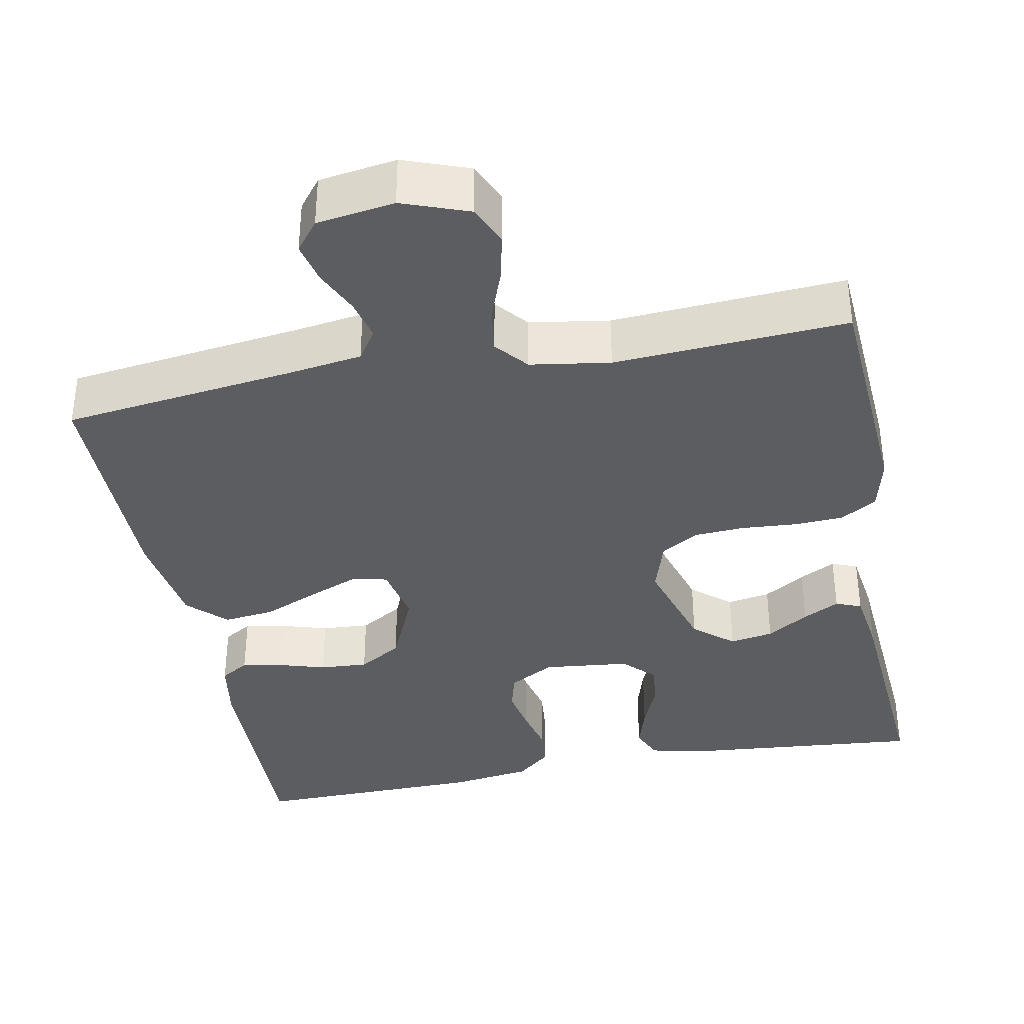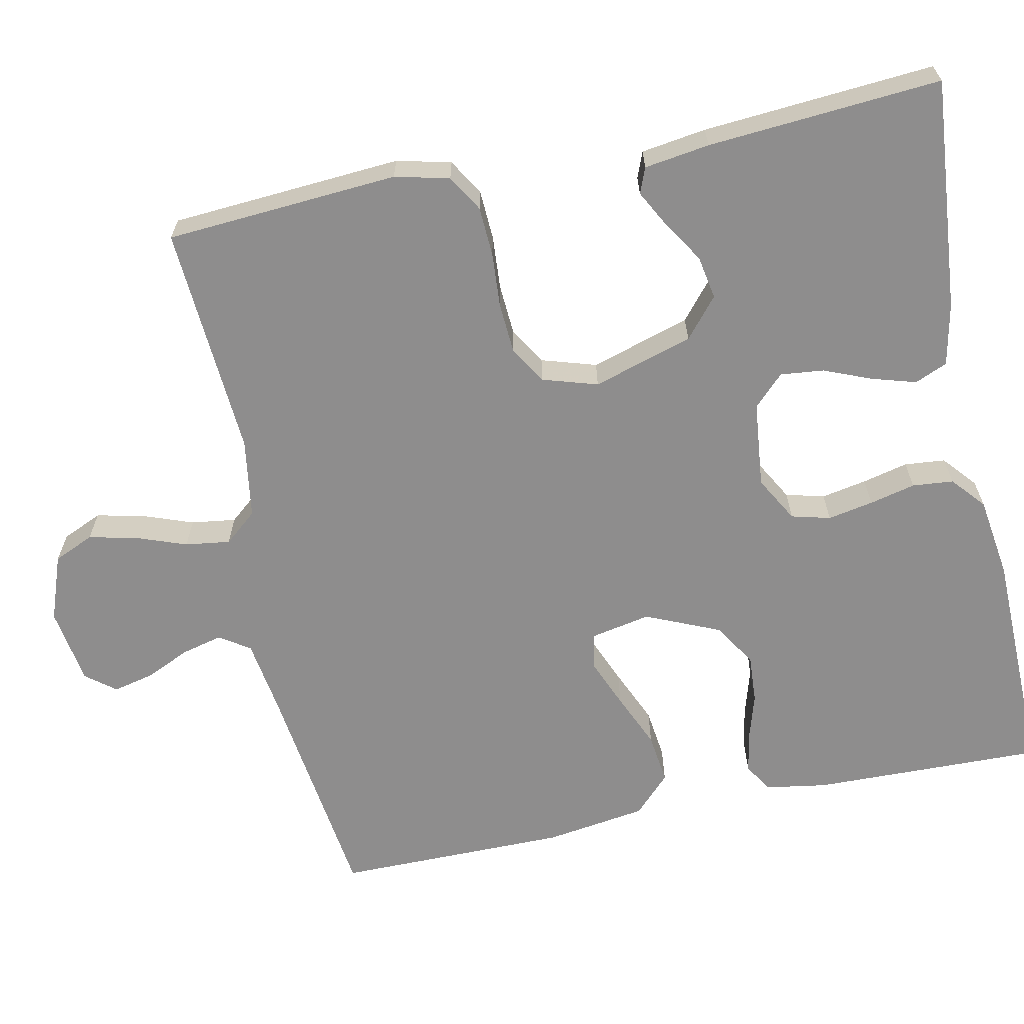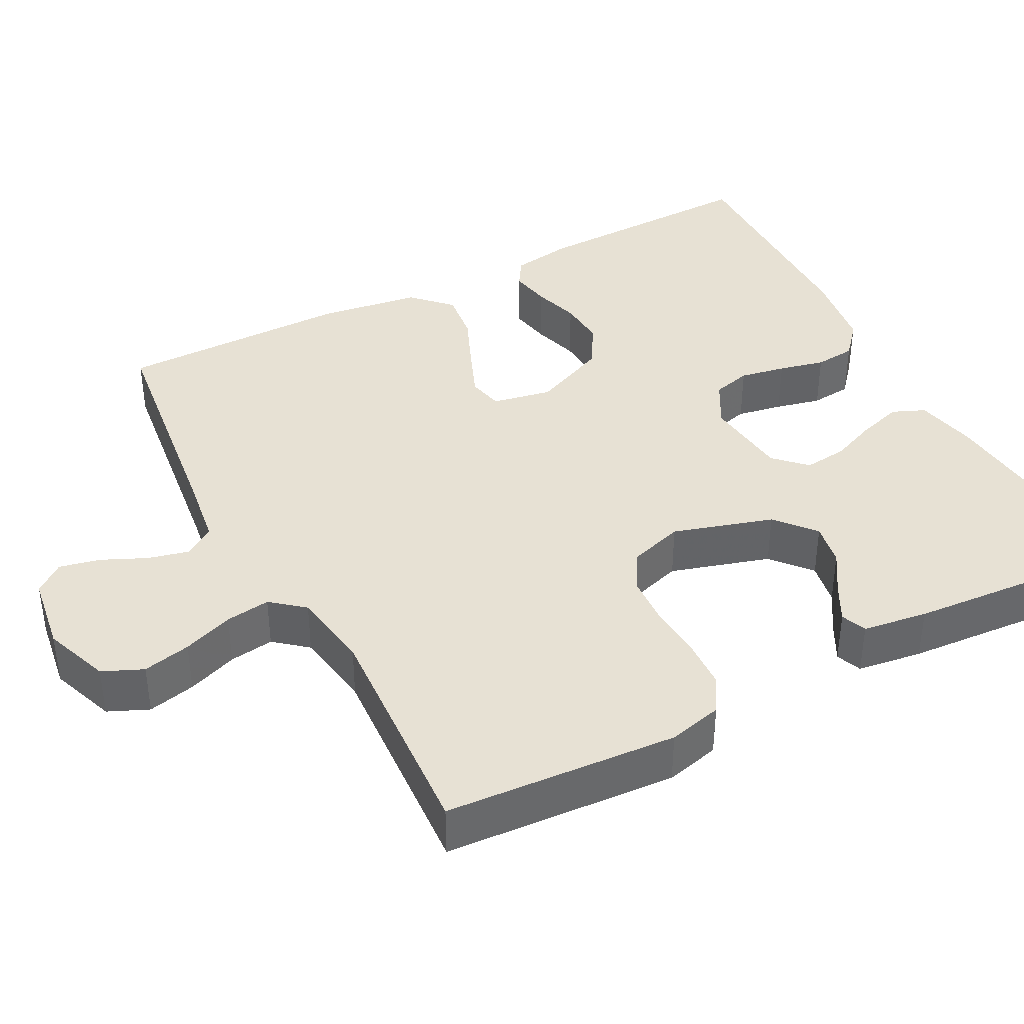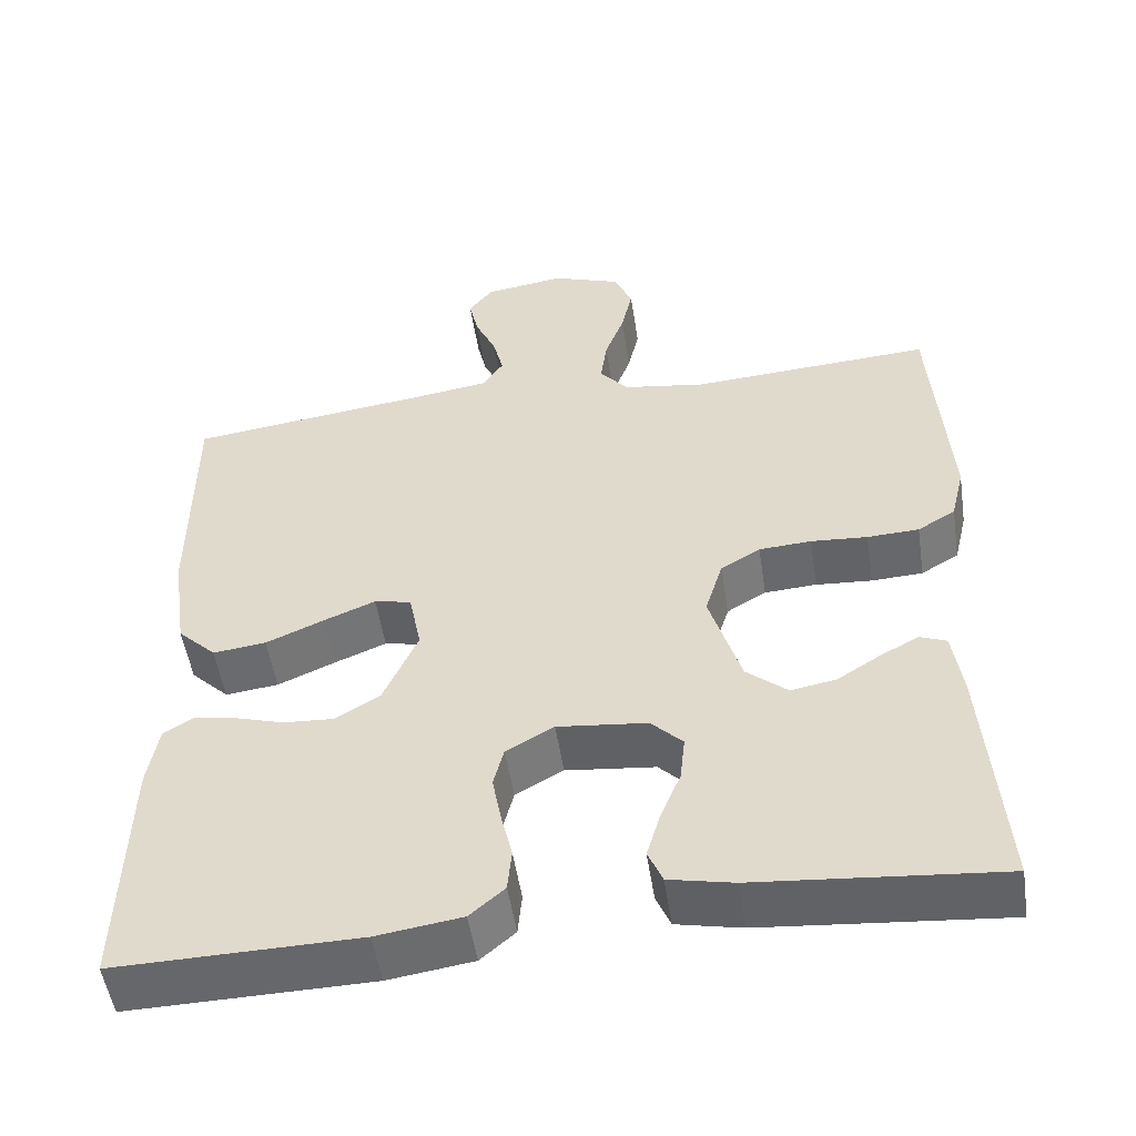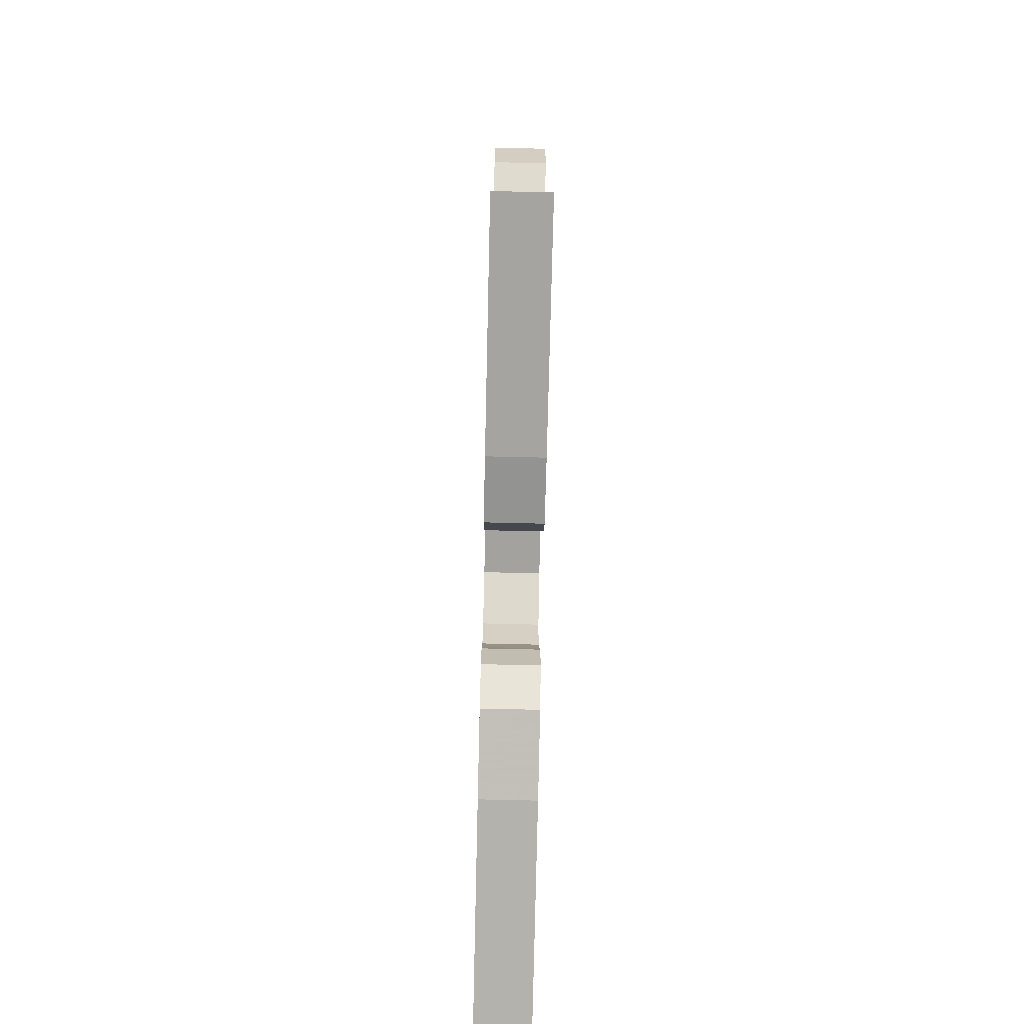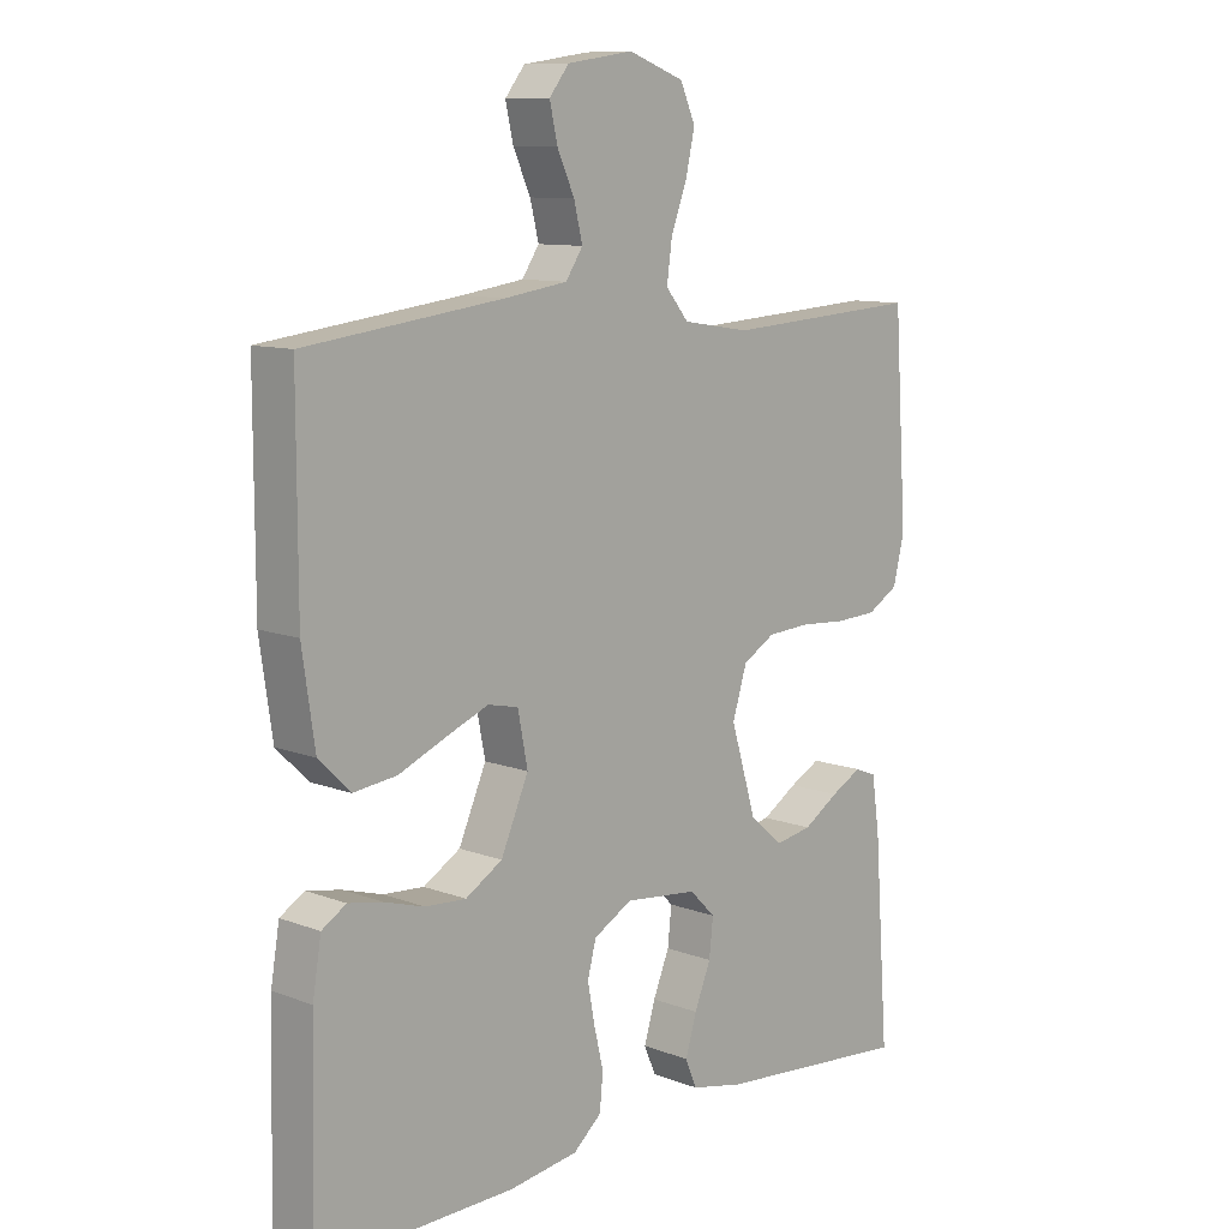
<metadata>
{"format":"obj","ext":"obj","renderer":"f3d","projection":"perspective","resolution":1024,"background":"white","views":[{"elev":-36.8,"azim":10.9,"up":"+Y"},{"elev":-64.7,"azim":101.9,"up":"+Y"},{"elev":39.4,"azim":62.2,"up":"+Y"},{"elev":-51.9,"azim":8.6,"up":"+Z"},{"elev":-78.6,"azim":88.7,"up":"+Z"},{"elev":10.3,"azim":-46.3,"up":"+Z"}]}
</metadata>
<code>
v 0.5 0.07 -0.5
v 0.2 0.07 -0.473
v 0.12 0.07 -0.456
v 0.102 0.07 -0.414
v 0.119 0.07 -0.357
v 0.144 0.07 -0.296
v 0.15 0.07 -0.24
v 0.111 0.07 -0.201
v 0 0.07 -0.189
v -0.059 0.07 -0.222
v -0.072 0.07 -0.272
v -0.061 0.07 -0.331
v -0.047 0.07 -0.39
v -0.052 0.07 -0.443
v -0.095 0.07 -0.48
v -0.2 0.07 -0.495
v -0.5 0.07 -0.5
v -0.493 0.07 -0.2
v -0.48 0.07 -0.121
v -0.443 0.07 -0.098
v -0.39 0.07 -0.108
v -0.33 0.07 -0.126
v -0.268 0.07 -0.13
v -0.212 0.07 -0.096
v -0.17 0.07 0
v -0.185 0.07 0.077
v -0.231 0.07 0.087
v -0.295 0.07 0.061
v -0.367 0.07 0.03
v -0.433 0.07 0.022
v -0.481 0.07 0.069
v -0.5 0.07 0.2
v -0.5 0.07 0.5
v -0.2 0.07 0.538
v -0.105 0.07 0.552
v -0.079 0.07 0.591
v -0.092 0.07 0.644
v -0.118 0.07 0.701
v -0.13 0.07 0.754
v -0.1 0.07 0.792
v 0 0.07 0.807
v 0.085 0.07 0.776
v 0.108 0.07 0.724
v 0.094 0.07 0.662
v 0.07 0.07 0.597
v 0.062 0.07 0.539
v 0.097 0.07 0.497
v 0.2 0.07 0.481
v 0.5 0.07 0.5
v 0.52 0.07 0.2
v 0.503 0.07 0.13
v 0.456 0.07 0.102
v 0.392 0.07 0.099
v 0.322 0.07 0.104
v 0.257 0.07 0.1
v 0.208 0.07 0.071
v 0.186 0.07 0
v 0.225 0.07 -0.129
v 0.276 0.07 -0.172
v 0.332 0.07 -0.162
v 0.386 0.07 -0.128
v 0.433 0.07 -0.103
v 0.466 0.07 -0.116
v 0.478 0.07 -0.2
v 0.5 0 -0.5
v 0.2 0 -0.473
v 0.12 0 -0.456
v 0.102 0 -0.414
v 0.119 0 -0.357
v 0.144 0 -0.296
v 0.15 0 -0.24
v 0.111 0 -0.201
v 0 0 -0.189
v -0.059 0 -0.222
v -0.072 0 -0.272
v -0.061 0 -0.331
v -0.047 0 -0.39
v -0.052 0 -0.443
v -0.095 0 -0.48
v -0.2 0 -0.495
v -0.5 0 -0.5
v -0.493 0 -0.2
v -0.48 0 -0.121
v -0.443 0 -0.098
v -0.39 0 -0.108
v -0.33 0 -0.126
v -0.268 0 -0.13
v -0.212 0 -0.096
v -0.17 0 0
v -0.185 0 0.077
v -0.231 0 0.087
v -0.295 0 0.061
v -0.367 0 0.03
v -0.433 0 0.022
v -0.481 0 0.069
v -0.5 0 0.2
v -0.5 0 0.5
v -0.2 0 0.538
v -0.105 0 0.552
v -0.079 0 0.591
v -0.092 0 0.644
v -0.118 0 0.701
v -0.13 0 0.754
v -0.1 0 0.792
v 0 0 0.807
v 0.085 0 0.776
v 0.108 0 0.724
v 0.094 0 0.662
v 0.07 0 0.597
v 0.062 0 0.539
v 0.097 0 0.497
v 0.2 0 0.481
v 0.5 0 0.5
v 0.52 0 0.2
v 0.503 0 0.13
v 0.456 0 0.102
v 0.392 0 0.099
v 0.322 0 0.104
v 0.257 0 0.1
v 0.208 0 0.071
v 0.186 0 0
v 0.225 0 -0.129
v 0.276 0 -0.172
v 0.332 0 -0.162
v 0.386 0 -0.128
v 0.433 0 -0.103
v 0.466 0 -0.116
v 0.478 0 -0.2
f 60 61 62 63
f 60 63 64 1
f 51 52 53 54
f 51 54 55
f 48 49 50 51
f 47 48 51 55
f 46 47 55 56
f 42 43 44 45
f 42 45 46
f 41 42 46
f 40 41 46
f 37 38 39 40
f 36 37 40 46
f 35 36 46 56
f 31 32 33 34
f 28 29 30 31
f 27 28 31 34
f 26 27 34 35
f 19 20 21 22
f 19 22 23
f 18 19 23
f 17 18 23
f 16 17 23 24
f 12 13 14 15
f 11 12 15 16
f 10 11 16 24
f 3 4 5 6
f 1 2 3 6
f 59 60 1 6
f 58 59 6 7
f 57 58 7 8
f 56 57 8 9
f 25 26 35 56
f 24 25 56
f 9 10 24 56
f 127 126 125 124
f 65 128 127 124
f 118 117 116 115
f 119 118 115
f 115 114 113 112
f 119 115 112 111
f 120 119 111 110
f 109 108 107 106
f 110 109 106
f 110 106 105
f 110 105 104
f 104 103 102 101
f 110 104 101 100
f 120 110 100 99
f 98 97 96 95
f 95 94 93 92
f 98 95 92 91
f 99 98 91 90
f 86 85 84 83
f 87 86 83
f 87 83 82
f 87 82 81
f 88 87 81 80
f 79 78 77 76
f 80 79 76 75
f 88 80 75 74
f 70 69 68 67
f 70 67 66 65
f 70 65 124 123
f 71 70 123 122
f 72 71 122 121
f 73 72 121 120
f 120 99 90 89
f 120 89 88
f 120 88 74 73
f 1 65 66 2
f 2 66 67 3
f 3 67 68 4
f 4 68 69 5
f 5 69 70 6
f 6 70 71 7
f 7 71 72 8
f 8 72 73 9
f 9 73 74 10
f 10 74 75 11
f 11 75 76 12
f 12 76 77 13
f 13 77 78 14
f 14 78 79 15
f 15 79 80 16
f 16 80 81 17
f 17 81 82 18
f 18 82 83 19
f 19 83 84 20
f 20 84 85 21
f 21 85 86 22
f 22 86 87 23
f 23 87 88 24
f 24 88 89 25
f 25 89 90 26
f 26 90 91 27
f 27 91 92 28
f 28 92 93 29
f 29 93 94 30
f 30 94 95 31
f 31 95 96 32
f 32 96 97 33
f 33 97 98 34
f 34 98 99 35
f 35 99 100 36
f 36 100 101 37
f 37 101 102 38
f 38 102 103 39
f 39 103 104 40
f 40 104 105 41
f 41 105 106 42
f 42 106 107 43
f 43 107 108 44
f 44 108 109 45
f 45 109 110 46
f 46 110 111 47
f 47 111 112 48
f 48 112 113 49
f 49 113 114 50
f 50 114 115 51
f 51 115 116 52
f 52 116 117 53
f 53 117 118 54
f 54 118 119 55
f 55 119 120 56
f 56 120 121 57
f 57 121 122 58
f 58 122 123 59
f 59 123 124 60
f 60 124 125 61
f 61 125 126 62
f 62 126 127 63
f 63 127 128 64
f 64 128 65 1

</code>
